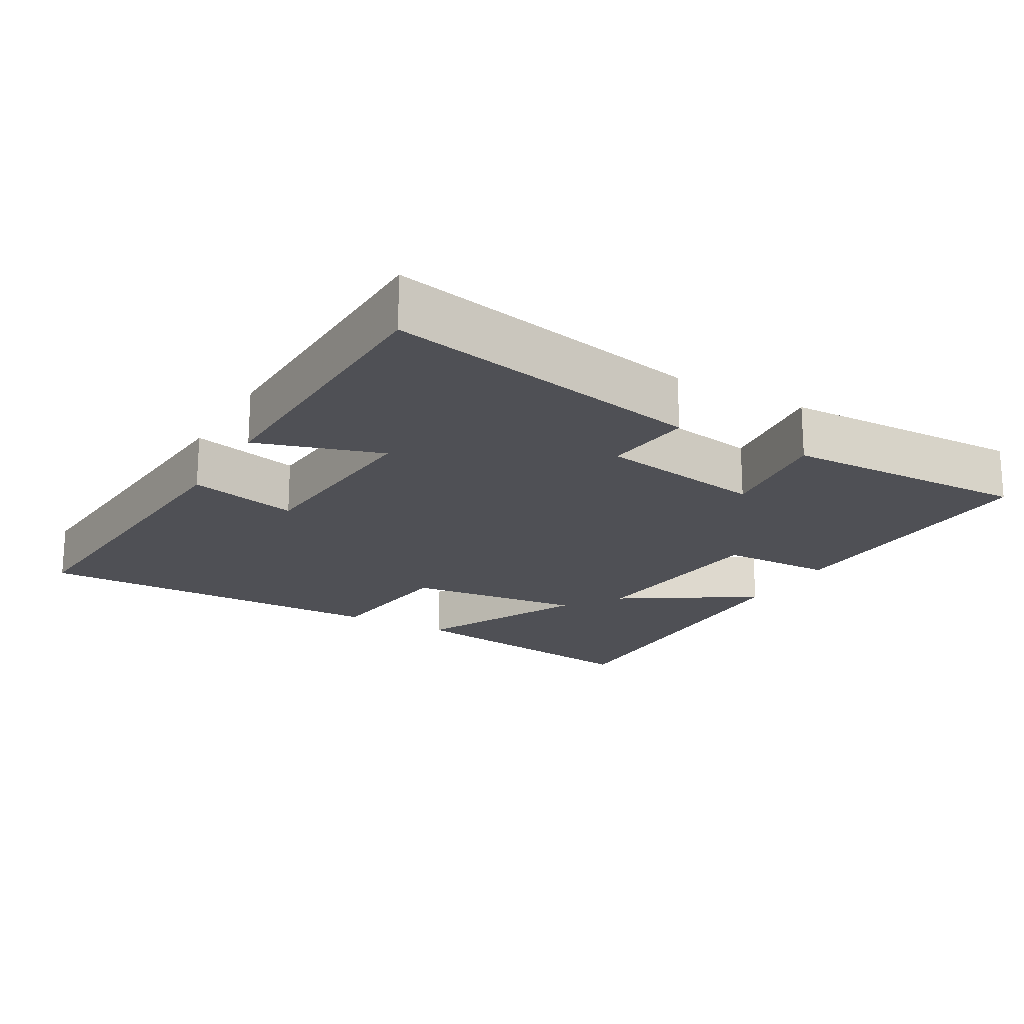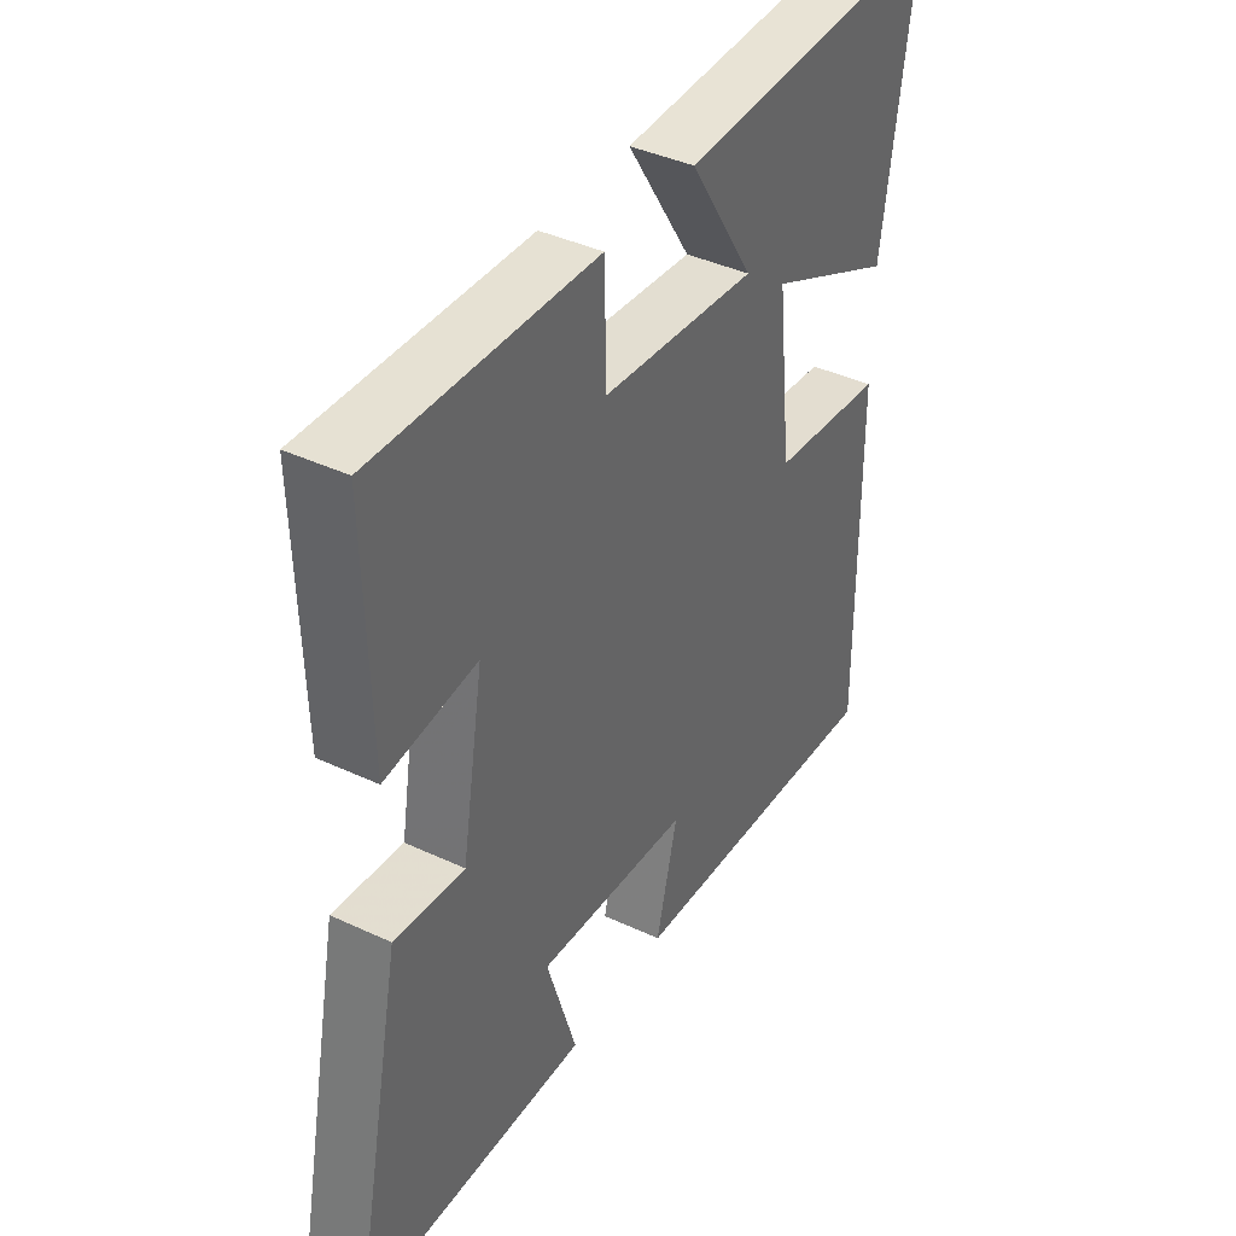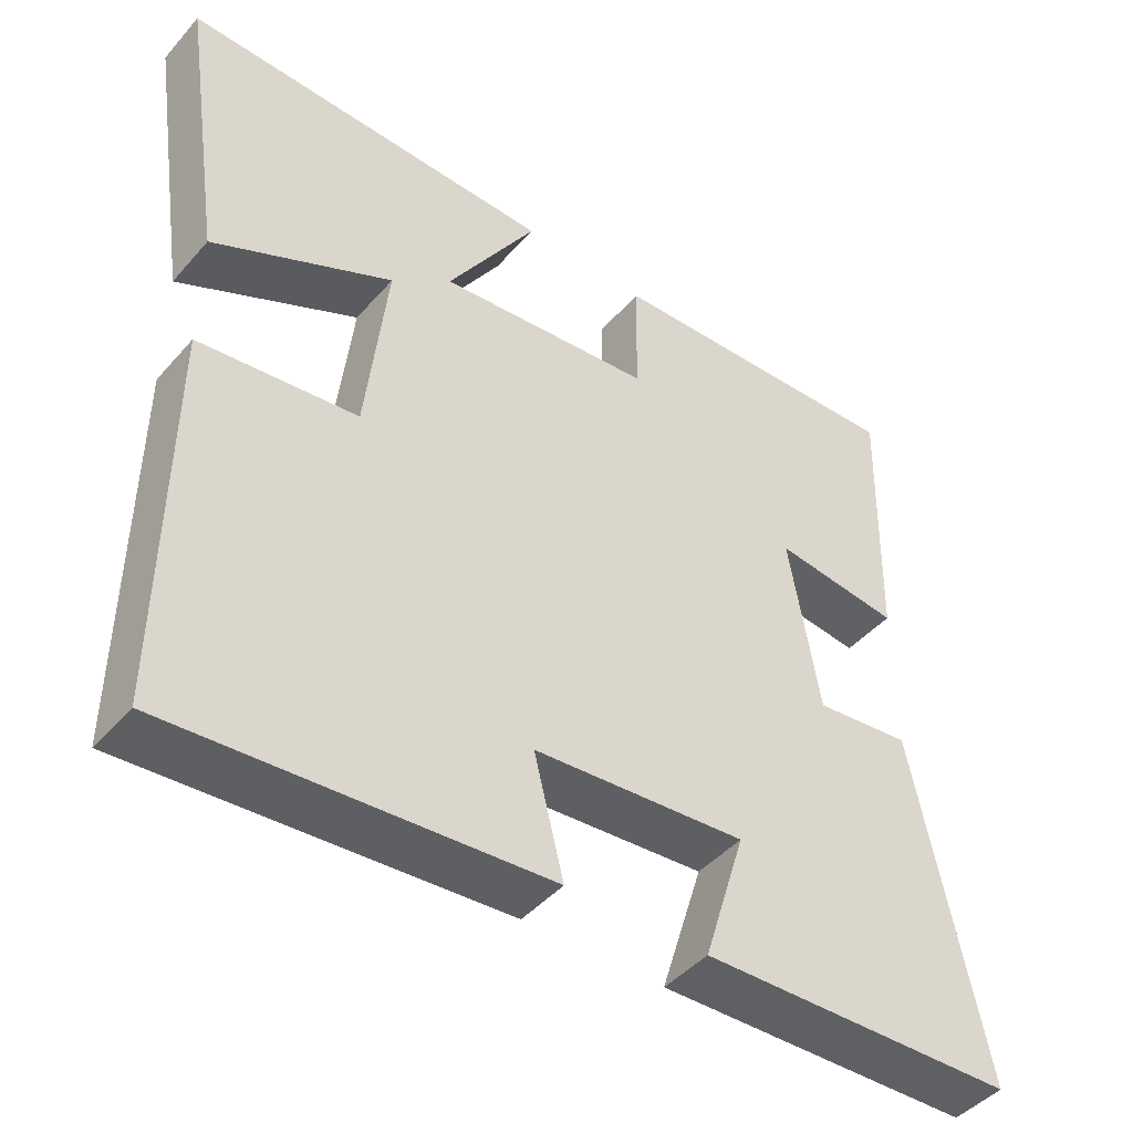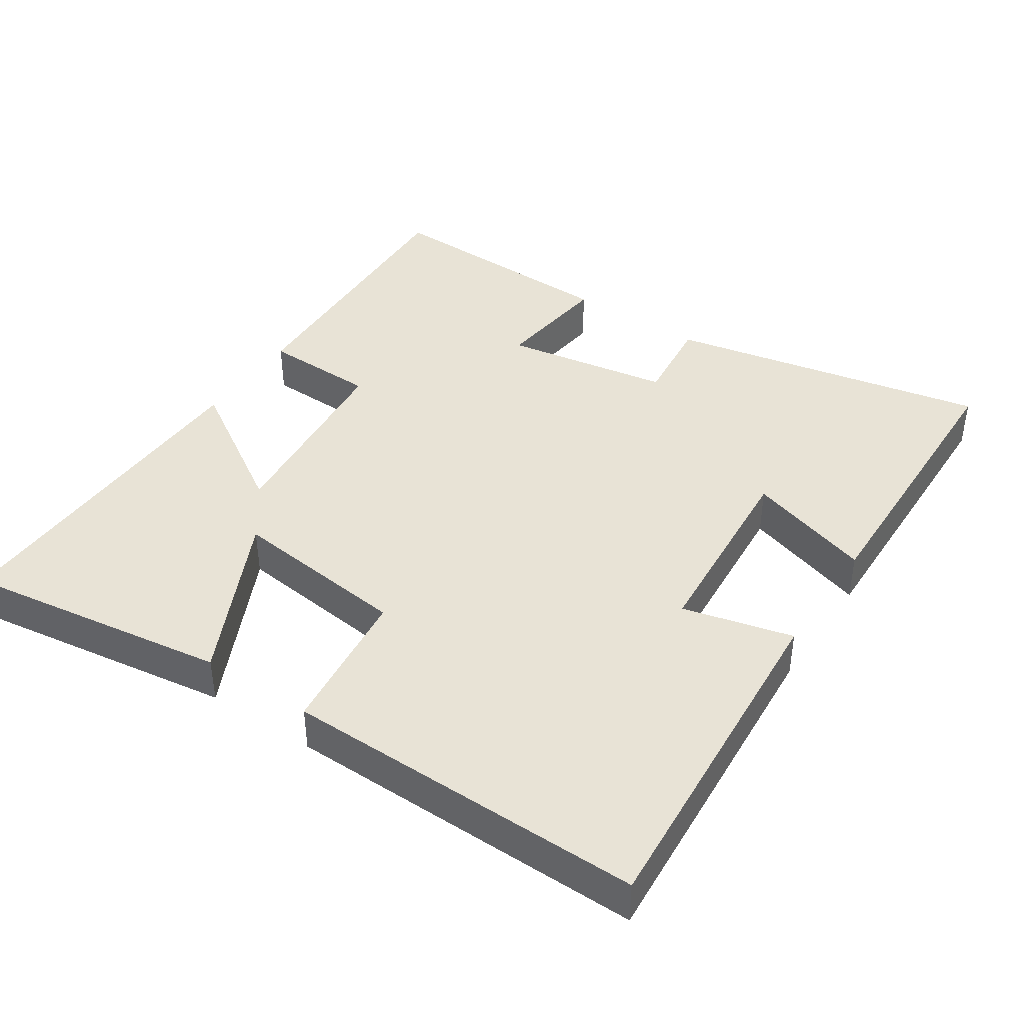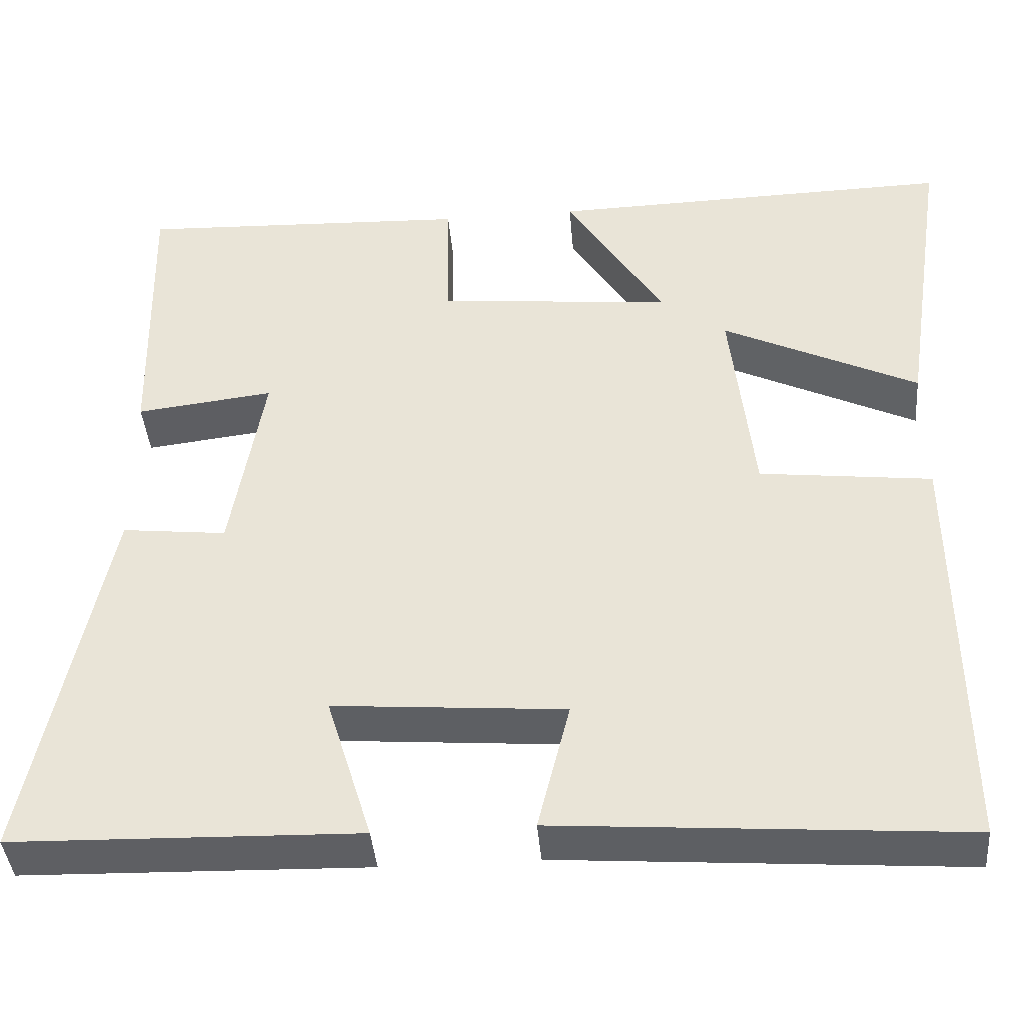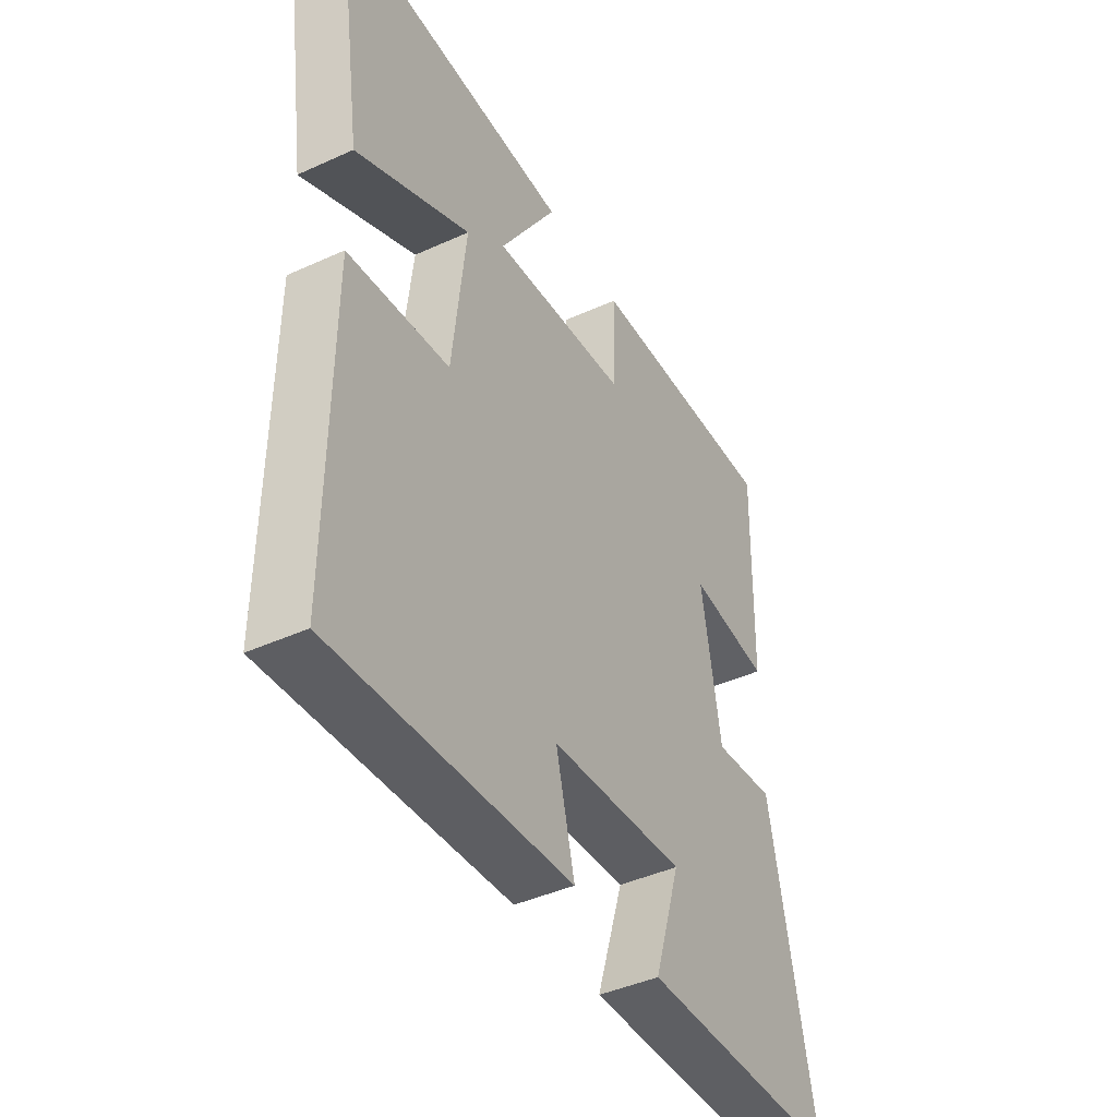
<metadata>
{"format":"obj","ext":"obj","renderer":"f3d","projection":"perspective","resolution":1024,"background":"white","views":[{"elev":-19.3,"azim":-119.7,"up":"+Y"},{"elev":40.4,"azim":-60.1,"up":"+Z"},{"elev":-44.8,"azim":141.9,"up":"+Z"},{"elev":41.6,"azim":123.8,"up":"+Y"},{"elev":-40.8,"azim":4.8,"up":"+Z"},{"elev":-42.9,"azim":118.4,"up":"+Z"}]}
</metadata>
<code>
v -0.593 0.07 -0.489
v -0.5 0.07 -0.035
v -0.373 0.07 -0.049
v -0.333 0.07 0.187
v -0.5 0.07 0.167
v -0.508 0.07 0.516
v -0.104 0.07 0.5
v -0.101 0.07 0.339
v 0.183 0.07 0.311
v 0.064 0.07 0.5
v 0.556 0.07 0.512
v 0.5 0.07 0.138
v 0.263 0.07 0.252
v 0.291 0.07 0
v 0.5 0.07 -0.024
v 0.504 0.07 -0.536
v 0.012 0.07 -0.5
v 0.051 0.07 -0.344
v -0.229 0.07 -0.322
v -0.174 0.07 -0.5
v -0.593 0 -0.489
v -0.5 0 -0.035
v -0.373 0 -0.049
v -0.333 0 0.187
v -0.5 0 0.167
v -0.508 0 0.516
v -0.104 0 0.5
v -0.101 0 0.339
v 0.183 0 0.311
v 0.064 0 0.5
v 0.556 0 0.512
v 0.5 0 0.138
v 0.263 0 0.252
v 0.291 0 0
v 0.5 0 -0.024
v 0.504 0 -0.536
v 0.012 0 -0.5
v 0.051 0 -0.344
v -0.229 0 -0.322
v -0.174 0 -0.5
f 19 20 1 2
f 18 19 2 3
f 15 16 17 18
f 14 15 18 3
f 13 14 3 4
f 10 11 12 13
f 9 10 13
f 8 9 13 4
f 6 7 8
f 4 5 6 8
f 22 21 40 39
f 23 22 39 38
f 38 37 36 35
f 23 38 35 34
f 24 23 34 33
f 33 32 31 30
f 33 30 29
f 24 33 29 28
f 28 27 26
f 28 26 25 24
f 1 21 22 2
f 2 22 23 3
f 3 23 24 4
f 4 24 25 5
f 5 25 26 6
f 6 26 27 7
f 7 27 28 8
f 8 28 29 9
f 9 29 30 10
f 10 30 31 11
f 11 31 32 12
f 12 32 33 13
f 13 33 34 14
f 14 34 35 15
f 15 35 36 16
f 16 36 37 17
f 17 37 38 18
f 18 38 39 19
f 19 39 40 20
f 20 40 21 1

</code>
